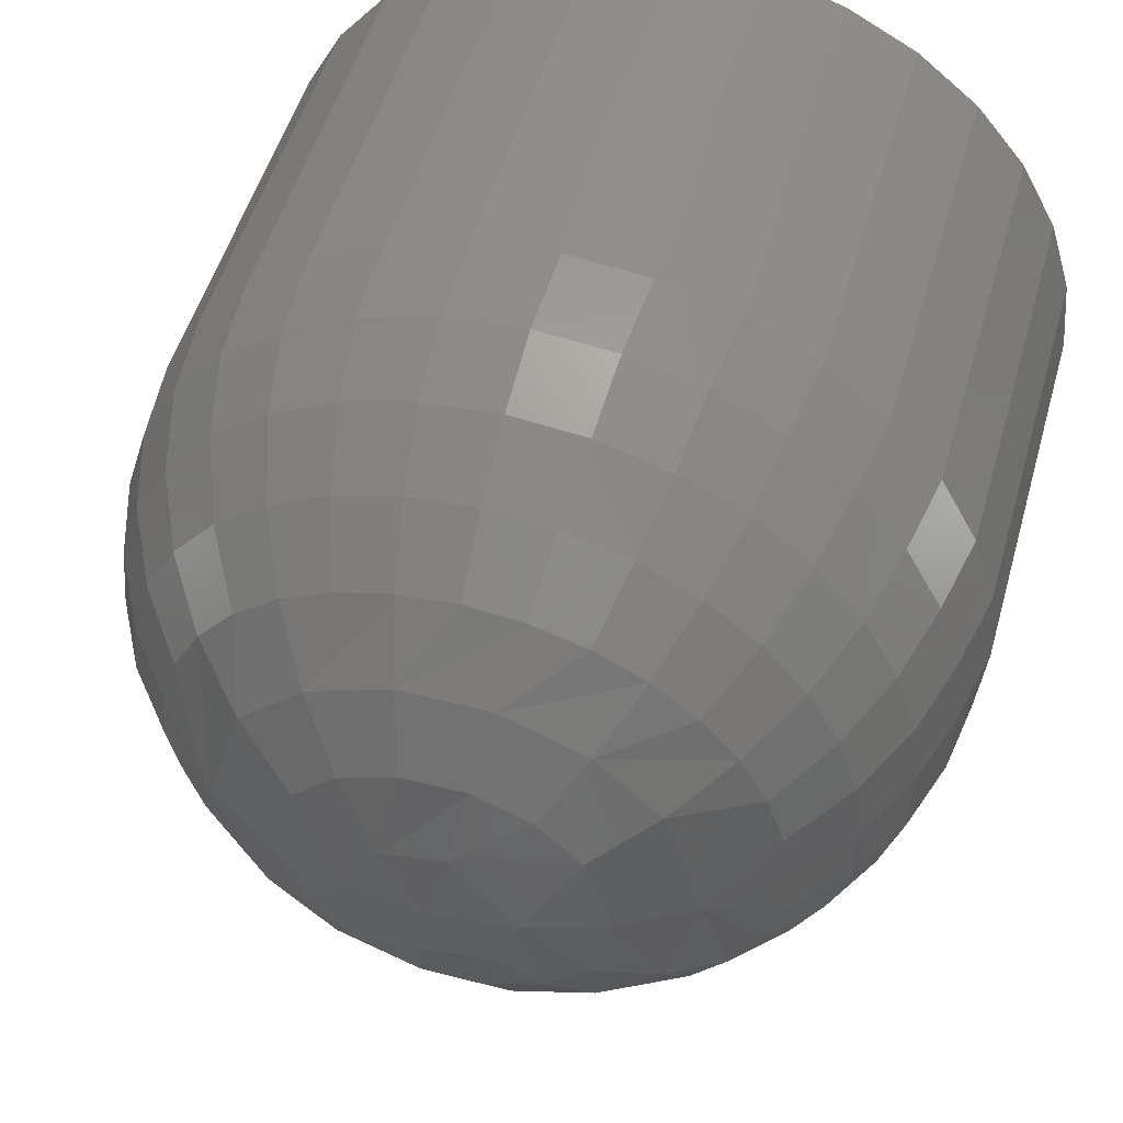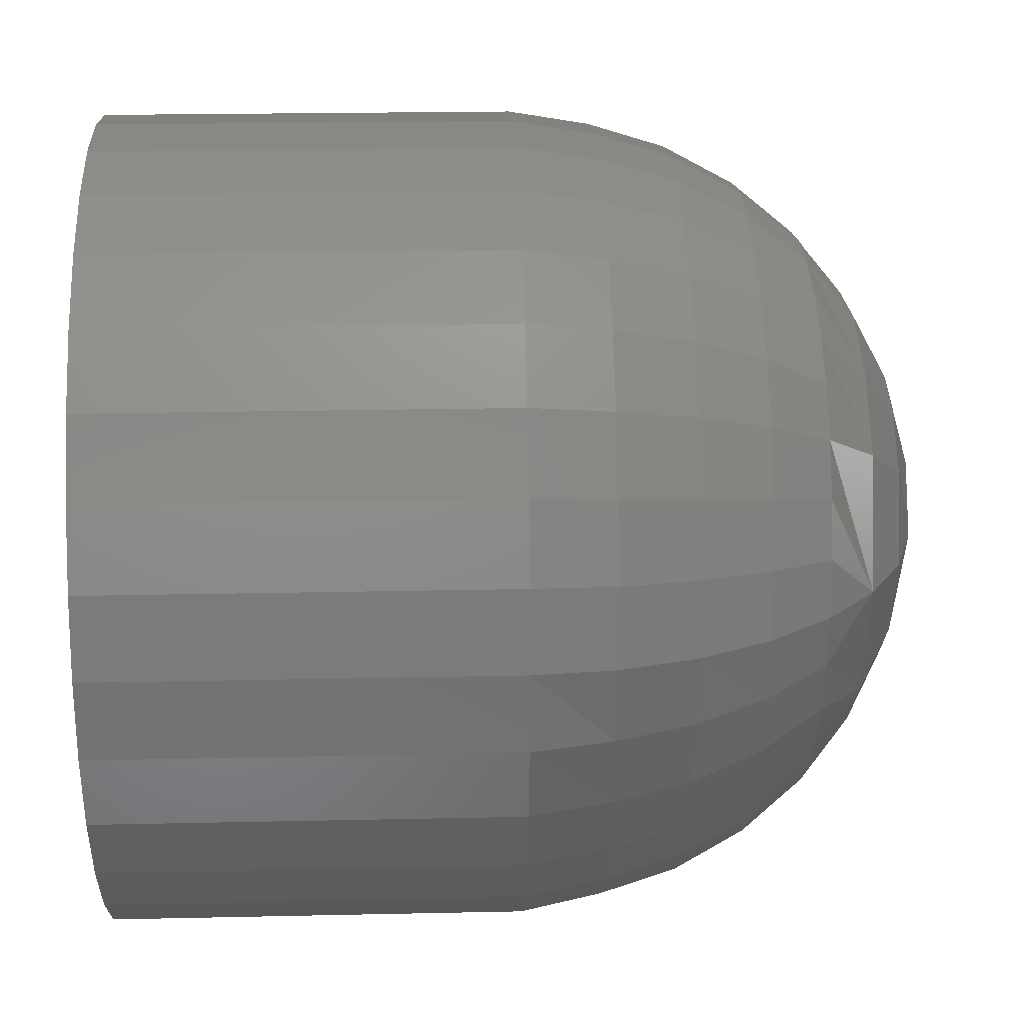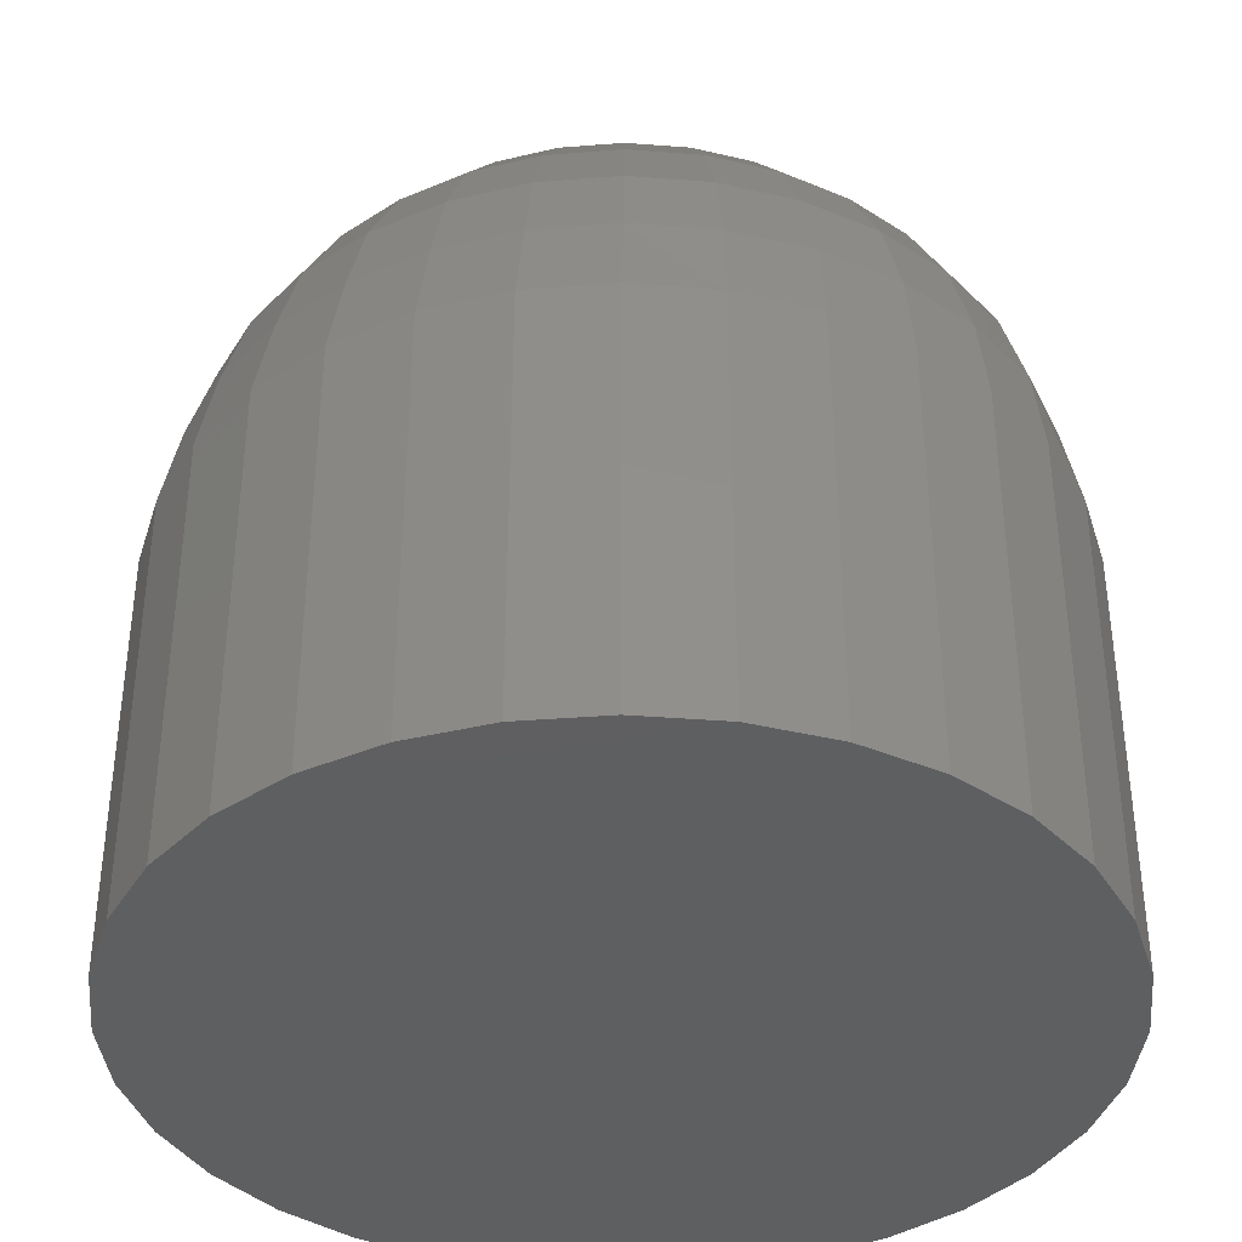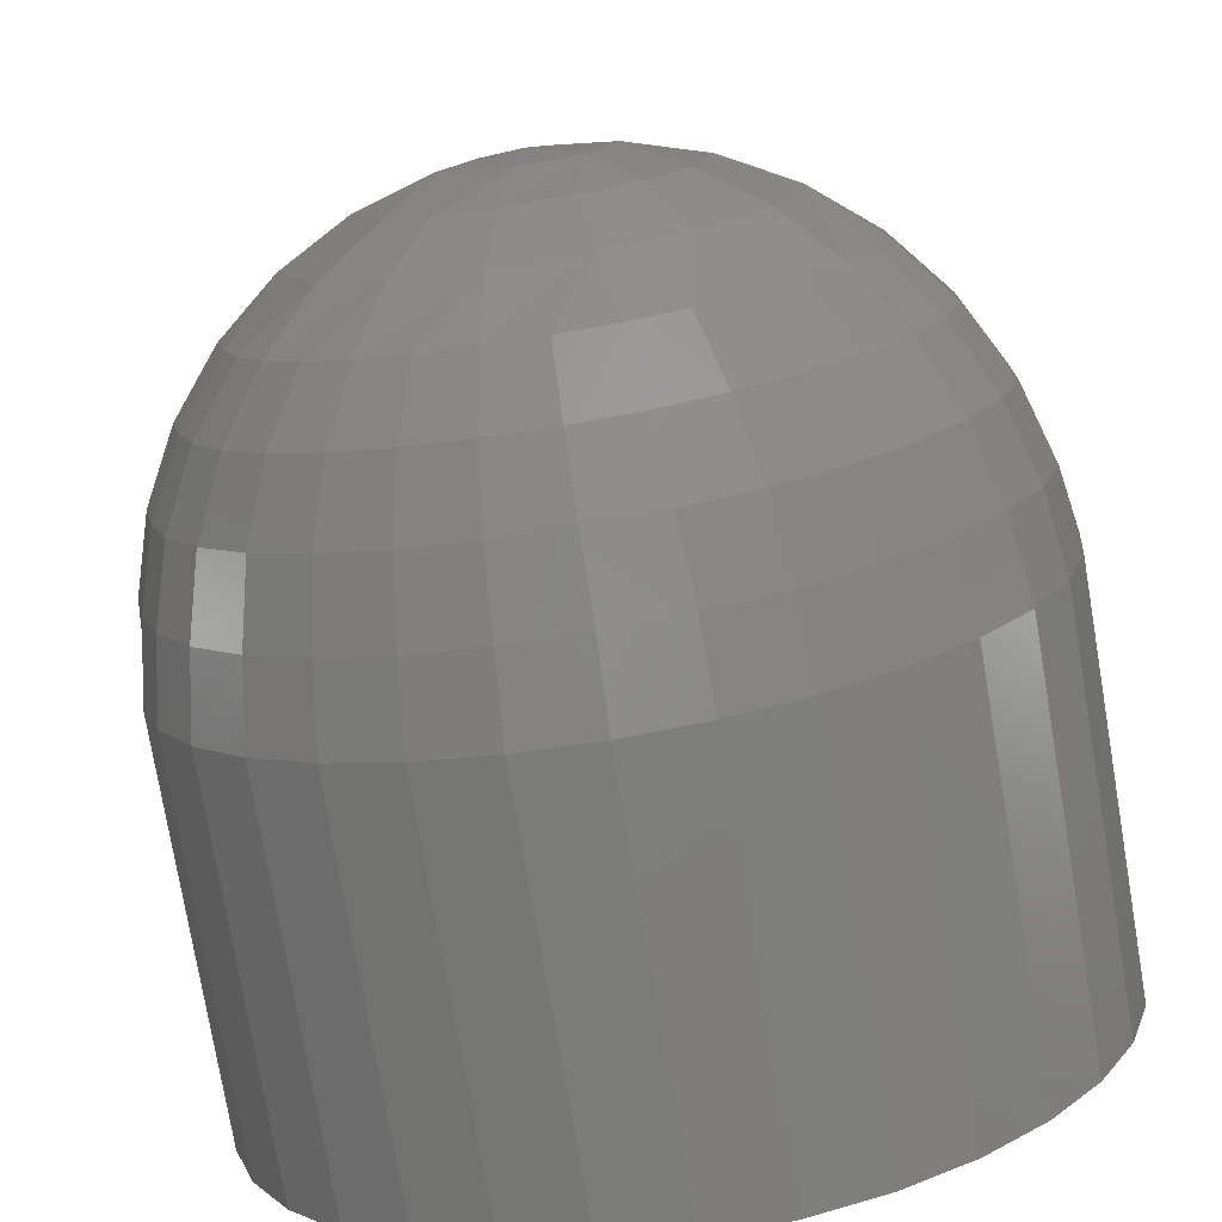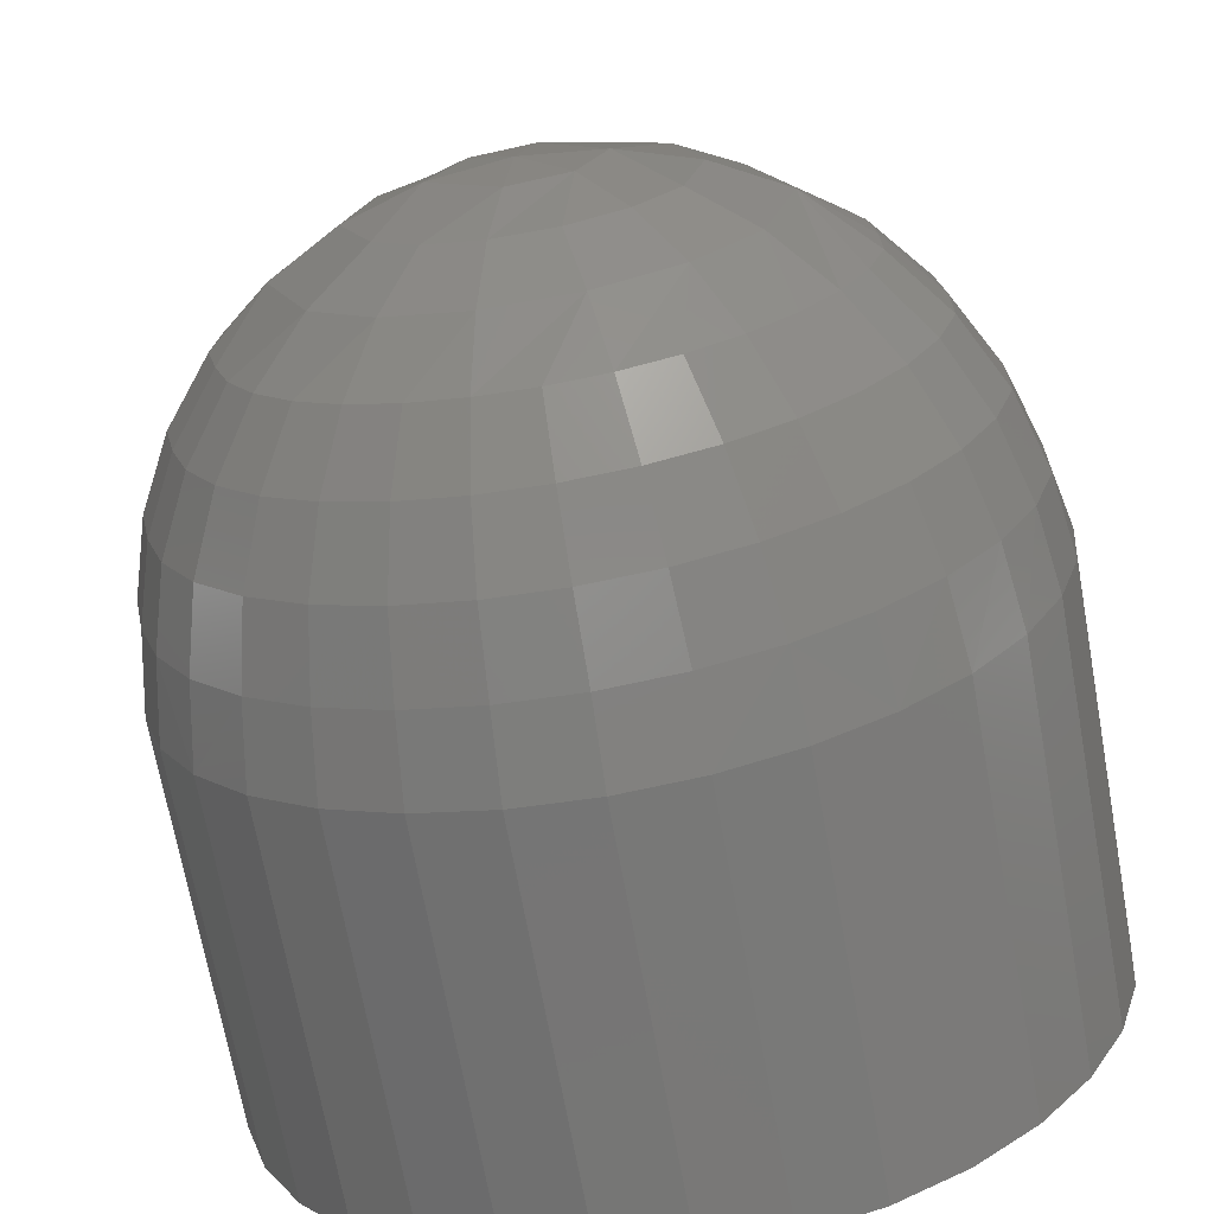
<metadata>
{"format":"stl","ext":"stl","renderer":"f3d","projection":"perspective","resolution":1024,"background":"white","views":[{"elev":51.2,"azim":-164.3,"up":"+Z"},{"elev":20.8,"azim":87.7,"up":"+Z"},{"elev":-38.4,"azim":-157.5,"up":"+Y"},{"elev":-76.5,"azim":-170.4,"up":"+Z"},{"elev":-69.7,"azim":-169.7,"up":"+Z"}]}
</metadata>
<code>
# stl→obj: 227 verts, 450 faces
v 0.008141 -0.007812 0.1895
v 0.008141 -0.01562 0.1895
v 0.00799 -0.007812 0.1879
v 0.00799 -0.01562 0.1879
v 0.00754 -0.007812 0.1865
v 0.00754 -0.01562 0.1865
v 0.006811 -0.007812 0.1851
v 0.006811 -0.01562 0.1851
v 0.005829 -0.007812 0.1839
v 0.005829 -0.01562 0.1839
v 0.004633 -0.007812 0.1829
v 0.004633 -0.01562 0.1829
v 0.003268 -0.007812 0.1822
v 0.003268 -0.01562 0.1822
v 0.001787 -0.007812 0.1817
v 0.001787 -0.01562 0.1817
v 0.0002467 -0.007812 0.1816
v 0.0002467 -0.01562 0.1816
v -0.001293 -0.007812 0.1817
v -0.001293 -0.01562 0.1817
v -0.002774 -0.007812 0.1822
v -0.002774 -0.01562 0.1822
v -0.004139 -0.007812 0.1829
v -0.004139 -0.01562 0.1829
v -0.005336 -0.007812 0.1839
v -0.005336 -0.01562 0.1839
v -0.006318 -0.007812 0.1851
v -0.006318 -0.01562 0.1851
v -0.007047 -0.007812 0.1865
v -0.007047 -0.01562 0.1865
v -0.007496 -0.007812 0.1879
v -0.007496 -0.01562 0.1879
v -0.007648 -0.007812 0.1895
v -0.007648 -0.01562 0.1895
v -0.007496 -0.007812 0.191
v -0.007496 -0.01562 0.191
v -0.007047 -0.007812 0.1925
v -0.007047 -0.01562 0.1925
v -0.006318 -0.007812 0.1939
v -0.006318 -0.01562 0.1939
v -0.005336 -0.007812 0.1951
v -0.005336 -0.01562 0.1951
v -0.004139 -0.007812 0.196
v -0.004139 -0.01562 0.196
v -0.002774 -0.007812 0.1968
v -0.002774 -0.01562 0.1968
v -0.001293 -0.007812 0.1972
v -0.001293 -0.01562 0.1972
v 0.0002467 -0.007812 0.1974
v 0.0002467 -0.01562 0.1974
v 0.001787 -0.007812 0.1972
v 0.001787 -0.01562 0.1972
v 0.003268 -0.007812 0.1968
v 0.003268 -0.01562 0.1968
v 0.004633 -0.007812 0.196
v 0.004633 -0.01562 0.196
v 0.005829 -0.007812 0.1951
v 0.005829 -0.01562 0.1951
v 0.006811 -0.007812 0.1939
v 0.006811 -0.01562 0.1939
v 0.00754 -0.007812 0.1925
v 0.00754 -0.01562 0.1925
v 0.00799 -0.007812 0.191
v 0.00799 -0.01562 0.191
v 0.007709 -0.006288 0.188
v 0.007991 -0.006288 0.1895
v 0.005615 -0.002288 0.1884
v 0.004669 -0.001317 0.1895
v 0.005853 -0.002288 0.1895
v 0.006825 -0.003472 0.1895
v 0.006566 -0.003472 0.1882
v 0.007547 -0.004823 0.1895
v 0.007273 -0.004823 0.1881
v 0.002682 -0.0005947 0.1879
v 0.001853 -0.0001501 0.1895
v 0.003319 -0.0005947 0.1895
v 0.003801 -0.001317 0.1871
v 0.005295 -0.002288 0.1874
v 0.00619 -0.003472 0.187
v 0.006855 -0.004823 0.1867
v 0.007265 -0.006288 0.1866
v 0.0005013 -0.0001501 0.188
v 0.001858 -0.0005947 0.1871
v 0.002605 -0.001317 0.1859
v 0.004782 -0.002288 0.1865
v 0.004094 -0.002288 0.1856
v 0.005586 -0.003472 0.1859
v 0.004778 -0.003472 0.1849
v 0.006184 -0.004823 0.1855
v 0.005287 -0.004823 0.1844
v 0.006553 -0.006288 0.1853
v 0.005599 -0.006288 0.1841
v 0.003259 -0.002288 0.1849
v 0.003796 -0.003472 0.1841
v 0.004196 -0.004823 0.1835
v 0.004441 -0.006288 0.1832
v 0.0007857 -0.0005947 0.1866
v 0.001048 -0.001317 0.1853
v 0.002308 -0.002288 0.1844
v 0.002678 -0.003472 0.1835
v 0.002953 -0.004823 0.1829
v 0.003122 -0.006288 0.1825
v -0.0006368 -0.0001501 0.1883
v -0.0003742 -0.0005947 0.1866
v -0.0006362 -0.001317 0.1853
v 0.001277 -0.002288 0.1841
v 0.0002059 -0.002288 0.184
v 0.001466 -0.003472 0.1832
v 0.0002059 -0.003472 0.183
v 0.001606 -0.004823 0.1825
v 0.0002059 -0.004823 0.1823
v 0.001692 -0.006288 0.182
v 0.000206 -0.006288 0.1819
v -0.0008658 -0.002288 0.1841
v -0.001054 -0.003472 0.1832
v -0.001194 -0.004823 0.1825
v -0.00128 -0.006288 0.182
v -0.001447 -0.0005947 0.1871
v -0.002193 -0.001317 0.1859
v -0.001897 -0.002288 0.1844
v -0.002266 -0.003472 0.1835
v -0.002541 -0.004823 0.1829
v -0.00271 -0.006288 0.1825
v -0.001195 -0.0001501 0.1895
v -0.002271 -0.0005947 0.1879
v -0.00339 -0.001317 0.1871
v -0.002848 -0.002288 0.1849
v -0.003683 -0.002288 0.1856
v -0.003385 -0.003472 0.1841
v -0.004367 -0.003472 0.1849
v -0.003784 -0.004823 0.1835
v -0.004875 -0.004823 0.1844
v -0.00403 -0.006288 0.1832
v -0.005188 -0.006288 0.1841
v -0.00437 -0.002288 0.1864
v -0.005175 -0.003472 0.1859
v -0.005773 -0.004823 0.1855
v -0.006141 -0.006288 0.1853
v -0.002661 -0.0005947 0.1895
v -0.004011 -0.001317 0.1895
v -0.004884 -0.002288 0.1874
v -0.005779 -0.003472 0.187
v -0.006444 -0.004823 0.1867
v -0.006853 -0.006288 0.1866
v 0.0003289 1.735e-18 0.1895
v -0.007297 -0.006288 0.188
v -0.007333 -0.006288 0.1895
v -0.006862 -0.004823 0.1881
v -0.006889 -0.004823 0.1895
v -0.006155 -0.003472 0.1882
v -0.006167 -0.003472 0.1895
v -0.005204 -0.002288 0.1884
v -0.005195 -0.002288 0.1895
v -0.007186 -0.006288 0.191
v -0.005089 -0.002288 0.1906
v -0.006042 -0.003472 0.1907
v -0.00675 -0.004823 0.1909
v -0.002157 -0.0005947 0.1911
v -0.00328 -0.001317 0.1919
v -0.004775 -0.002288 0.1916
v -0.005672 -0.003472 0.192
v -0.006339 -0.004823 0.1922
v -0.00675 -0.006288 0.1924
v 3.16e-05 -0.0001501 0.191
v -0.001332 -0.0005947 0.192
v -0.002082 -0.001317 0.1931
v -0.004264 -0.002288 0.1925
v -0.003577 -0.002288 0.1934
v -0.005072 -0.003472 0.1931
v -0.004264 -0.003472 0.1941
v -0.005672 -0.004823 0.1935
v -0.004775 -0.004823 0.1946
v -0.006042 -0.006288 0.1937
v -0.005089 -0.006288 0.1949
v -0.00274 -0.002288 0.1941
v -0.00328 -0.003472 0.1949
v -0.003681 -0.004823 0.1955
v -0.003928 -0.006288 0.1958
v -0.0002543 -0.0005947 0.1924
v -0.0005178 -0.001317 0.1937
v -0.001785 -0.002288 0.1946
v -0.002157 -0.003472 0.1955
v -0.002433 -0.004823 0.1961
v -0.002603 -0.006288 0.1966
v 0.001176 -0.0001501 0.1907
v 0.0009122 -0.0005947 0.1924
v 0.001176 -0.001317 0.1937
v -0.0007488 -0.002288 0.1949
v 0.0003289 -0.002288 0.195
v -0.0009383 -0.003472 0.1958
v 0.0003289 -0.003472 0.196
v -0.001079 -0.004823 0.1966
v 0.0003289 -0.004823 0.1967
v -0.001166 -0.006288 0.197
v 0.0003289 -0.006288 0.1971
v 0.001407 -0.002288 0.1949
v 0.001596 -0.003472 0.1958
v 0.001737 -0.004823 0.1966
v 0.001824 -0.006288 0.197
v 0.00199 -0.0005947 0.192
v 0.00274 -0.001317 0.1931
v 0.002443 -0.002288 0.1946
v 0.002815 -0.003472 0.1955
v 0.003091 -0.004823 0.1961
v 0.003261 -0.006288 0.1966
v 0.002815 -0.0005947 0.1911
v 0.003938 -0.001317 0.1919
v 0.003398 -0.002288 0.1941
v 0.004235 -0.002288 0.1934
v 0.003938 -0.003472 0.1949
v 0.004922 -0.003472 0.1941
v 0.004339 -0.004823 0.1955
v 0.005433 -0.004823 0.1946
v 0.004586 -0.006288 0.1958
v 0.005747 -0.006288 0.1949
v 0.004922 -0.002288 0.1925
v 0.00573 -0.003472 0.1931
v 0.00633 -0.004823 0.1935
v 0.0067 -0.006288 0.1937
v 0.005433 -0.002288 0.1916
v 0.00633 -0.003472 0.192
v 0.006997 -0.004823 0.1922
v 0.007408 -0.006288 0.1924
v 0.007844 -0.006288 0.191
v 0.007408 -0.004823 0.1909
v 0.0067 -0.003472 0.1907
v 0.005747 -0.002288 0.1906
f 1 2 3
f 3 2 4
f 3 4 5
f 5 4 6
f 5 6 7
f 7 6 8
f 7 8 9
f 9 8 10
f 9 10 11
f 11 10 12
f 11 12 13
f 13 12 14
f 13 14 15
f 15 14 16
f 15 16 17
f 17 16 18
f 17 18 19
f 19 18 20
f 19 20 21
f 21 20 22
f 21 22 23
f 23 22 24
f 23 24 25
f 25 24 26
f 25 26 27
f 27 26 28
f 27 28 29
f 29 28 30
f 29 30 31
f 31 30 32
f 31 32 33
f 33 32 34
f 33 34 35
f 35 34 36
f 35 36 37
f 37 36 38
f 37 38 39
f 39 38 40
f 39 40 41
f 41 40 42
f 41 42 43
f 43 42 44
f 43 44 45
f 45 44 46
f 45 46 47
f 47 46 48
f 47 48 49
f 49 48 50
f 49 50 51
f 51 50 52
f 51 52 53
f 53 52 54
f 53 54 55
f 55 54 56
f 55 56 57
f 57 56 58
f 57 58 59
f 59 58 60
f 59 60 61
f 61 60 62
f 61 62 63
f 63 62 64
f 63 64 1
f 1 64 2
f 1 65 66
f 1 3 65
f 67 68 69
f 69 70 67
f 67 70 71
f 70 72 71
f 71 72 73
f 72 66 73
f 73 66 65
f 74 75 76
f 76 68 74
f 74 68 77
f 68 67 77
f 77 67 78
f 67 71 78
f 78 71 79
f 71 73 79
f 79 73 80
f 73 65 80
f 80 65 81
f 65 3 81
f 81 3 5
f 75 74 82
f 82 74 83
f 74 77 83
f 83 77 84
f 77 85 84
f 84 85 86
f 85 87 86
f 86 87 88
f 87 89 88
f 88 89 90
f 89 91 90
f 90 91 92
f 91 7 92
f 92 7 9
f 93 84 86
f 86 88 93
f 93 88 94
f 88 90 94
f 94 90 95
f 90 92 95
f 95 92 96
f 92 9 96
f 96 9 11
f 97 82 83
f 83 84 97
f 97 84 98
f 84 93 98
f 98 93 99
f 93 94 99
f 99 94 100
f 94 95 100
f 100 95 101
f 95 96 101
f 101 96 102
f 96 11 102
f 102 11 13
f 82 97 103
f 103 97 104
f 97 98 104
f 104 98 105
f 98 106 105
f 105 106 107
f 106 108 107
f 107 108 109
f 108 110 109
f 109 110 111
f 110 112 111
f 111 112 113
f 112 15 113
f 113 15 17
f 114 105 107
f 107 109 114
f 114 109 115
f 109 111 115
f 115 111 116
f 111 113 116
f 116 113 117
f 113 17 117
f 117 17 19
f 118 103 104
f 104 105 118
f 118 105 119
f 105 114 119
f 119 114 120
f 114 115 120
f 120 115 121
f 115 116 121
f 121 116 122
f 116 117 122
f 122 117 123
f 117 19 123
f 123 19 21
f 103 118 124
f 124 118 125
f 118 119 125
f 125 119 126
f 119 127 126
f 126 127 128
f 127 129 128
f 128 129 130
f 129 131 130
f 130 131 132
f 131 133 132
f 132 133 134
f 133 23 134
f 134 23 25
f 135 126 128
f 128 130 135
f 135 130 136
f 130 132 136
f 136 132 137
f 132 134 137
f 137 134 138
f 134 25 138
f 138 25 27
f 139 124 125
f 125 126 139
f 139 126 140
f 126 135 140
f 140 135 141
f 135 136 141
f 141 136 142
f 136 137 142
f 142 137 143
f 137 138 143
f 143 138 144
f 138 27 144
f 144 27 29
f 145 75 82
f 145 82 103
f 145 103 124
f 31 33 146
f 146 33 147
f 146 147 148
f 148 147 149
f 148 149 150
f 150 149 151
f 150 151 152
f 152 151 153
f 152 153 140
f 5 7 81
f 81 7 91
f 81 91 80
f 80 91 89
f 80 89 79
f 79 89 87
f 79 87 78
f 78 87 85
f 78 85 77
f 13 15 102
f 102 15 112
f 102 112 101
f 101 112 110
f 101 110 100
f 100 110 108
f 100 108 99
f 99 108 106
f 99 106 98
f 21 23 123
f 123 23 133
f 123 133 122
f 122 133 131
f 122 131 121
f 121 131 129
f 121 129 120
f 120 129 127
f 120 127 119
f 29 31 144
f 144 31 146
f 144 146 143
f 143 146 148
f 143 148 142
f 142 148 150
f 142 150 141
f 141 150 152
f 141 152 140
f 33 154 147
f 33 35 154
f 155 140 153
f 153 151 155
f 155 151 156
f 151 149 156
f 156 149 157
f 149 147 157
f 157 147 154
f 158 124 139
f 139 140 158
f 158 140 159
f 140 155 159
f 159 155 160
f 155 156 160
f 160 156 161
f 156 157 161
f 161 157 162
f 157 154 162
f 162 154 163
f 154 35 163
f 163 35 37
f 124 158 164
f 164 158 165
f 158 159 165
f 165 159 166
f 159 167 166
f 166 167 168
f 167 169 168
f 168 169 170
f 169 171 170
f 170 171 172
f 171 173 172
f 172 173 174
f 173 39 174
f 174 39 41
f 175 166 168
f 168 170 175
f 175 170 176
f 170 172 176
f 176 172 177
f 172 174 177
f 177 174 178
f 174 41 178
f 178 41 43
f 179 164 165
f 165 166 179
f 179 166 180
f 166 175 180
f 180 175 181
f 175 176 181
f 181 176 182
f 176 177 182
f 182 177 183
f 177 178 183
f 183 178 184
f 178 43 184
f 184 43 45
f 164 179 185
f 185 179 186
f 179 180 186
f 186 180 187
f 180 188 187
f 187 188 189
f 188 190 189
f 189 190 191
f 190 192 191
f 191 192 193
f 192 194 193
f 193 194 195
f 194 47 195
f 195 47 49
f 196 187 189
f 189 191 196
f 196 191 197
f 191 193 197
f 197 193 198
f 193 195 198
f 198 195 199
f 195 49 199
f 199 49 51
f 200 185 186
f 186 187 200
f 200 187 201
f 187 196 201
f 201 196 202
f 196 197 202
f 202 197 203
f 197 198 203
f 203 198 204
f 198 199 204
f 204 199 205
f 199 51 205
f 205 51 53
f 185 200 75
f 75 200 206
f 200 201 206
f 206 201 207
f 201 208 207
f 207 208 209
f 208 210 209
f 209 210 211
f 210 212 211
f 211 212 213
f 212 214 213
f 213 214 215
f 214 55 215
f 215 55 57
f 216 207 209
f 209 211 216
f 216 211 217
f 211 213 217
f 217 213 218
f 213 215 218
f 218 215 219
f 215 57 219
f 219 57 59
f 76 75 206
f 206 207 76
f 76 207 68
f 207 216 68
f 68 216 220
f 216 217 220
f 220 217 221
f 217 218 221
f 221 218 222
f 218 219 222
f 222 219 223
f 219 59 223
f 223 59 61
f 145 124 164
f 145 164 185
f 145 185 75
f 63 1 224
f 224 1 66
f 224 66 225
f 225 66 72
f 225 72 226
f 226 72 70
f 226 70 227
f 227 70 69
f 227 69 68
f 37 39 163
f 163 39 173
f 163 173 162
f 162 173 171
f 162 171 161
f 161 171 169
f 161 169 160
f 160 169 167
f 160 167 159
f 45 47 184
f 184 47 194
f 184 194 183
f 183 194 192
f 183 192 182
f 182 192 190
f 182 190 181
f 181 190 188
f 181 188 180
f 53 55 205
f 205 55 214
f 205 214 204
f 204 214 212
f 204 212 203
f 203 212 210
f 203 210 202
f 202 210 208
f 202 208 201
f 61 63 223
f 223 63 224
f 223 224 222
f 222 224 225
f 222 225 221
f 221 225 226
f 221 226 220
f 220 226 227
f 220 227 68
f 38 36 62
f 62 36 64
f 2 32 4
f 32 30 4
f 4 30 6
f 30 28 6
f 6 28 8
f 28 26 8
f 8 26 24
f 8 24 10
f 10 24 22
f 10 22 20
f 20 18 10
f 12 10 18
f 12 18 16
f 12 16 14
f 34 32 2
f 34 2 64
f 34 64 36
f 60 58 56
f 60 56 54
f 60 54 52
f 60 52 50
f 60 50 48
f 60 48 46
f 60 46 44
f 60 44 42
f 60 42 40
f 60 40 38
f 60 38 62

</code>
